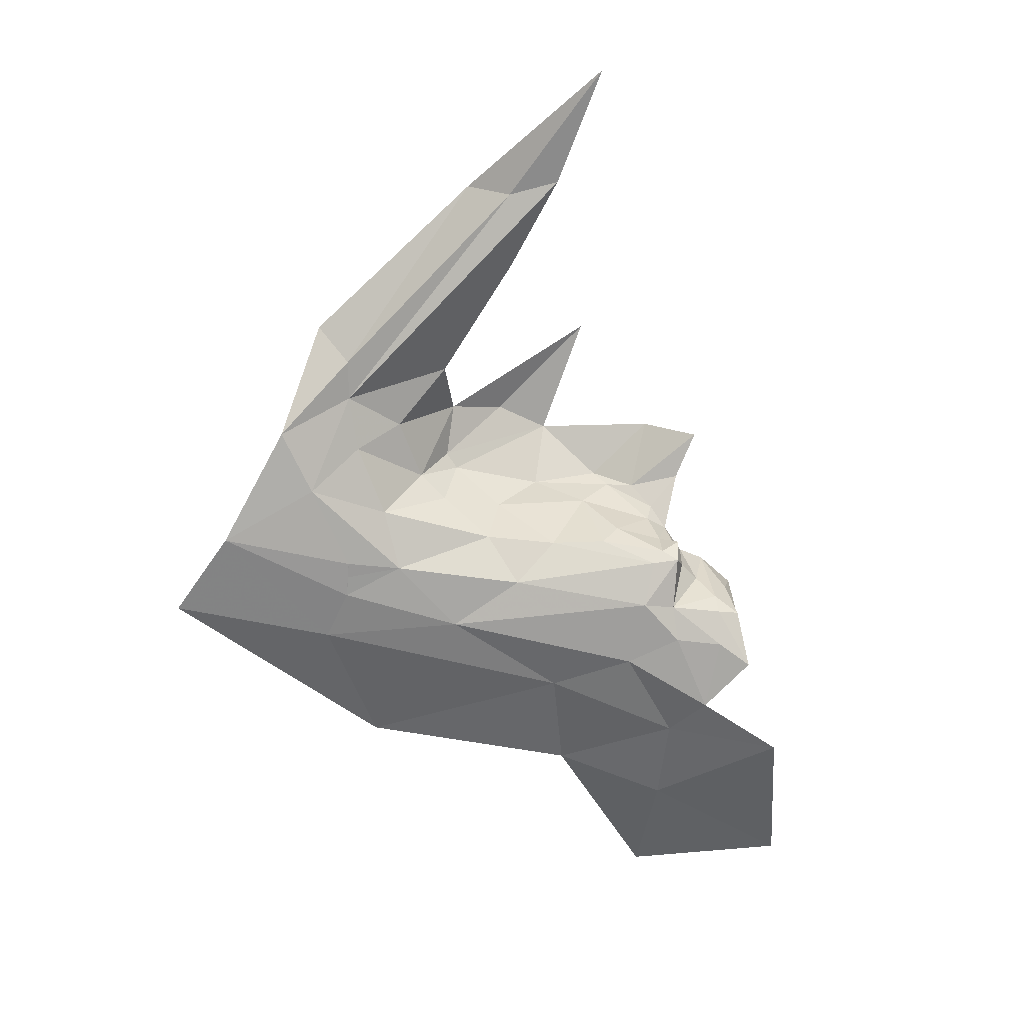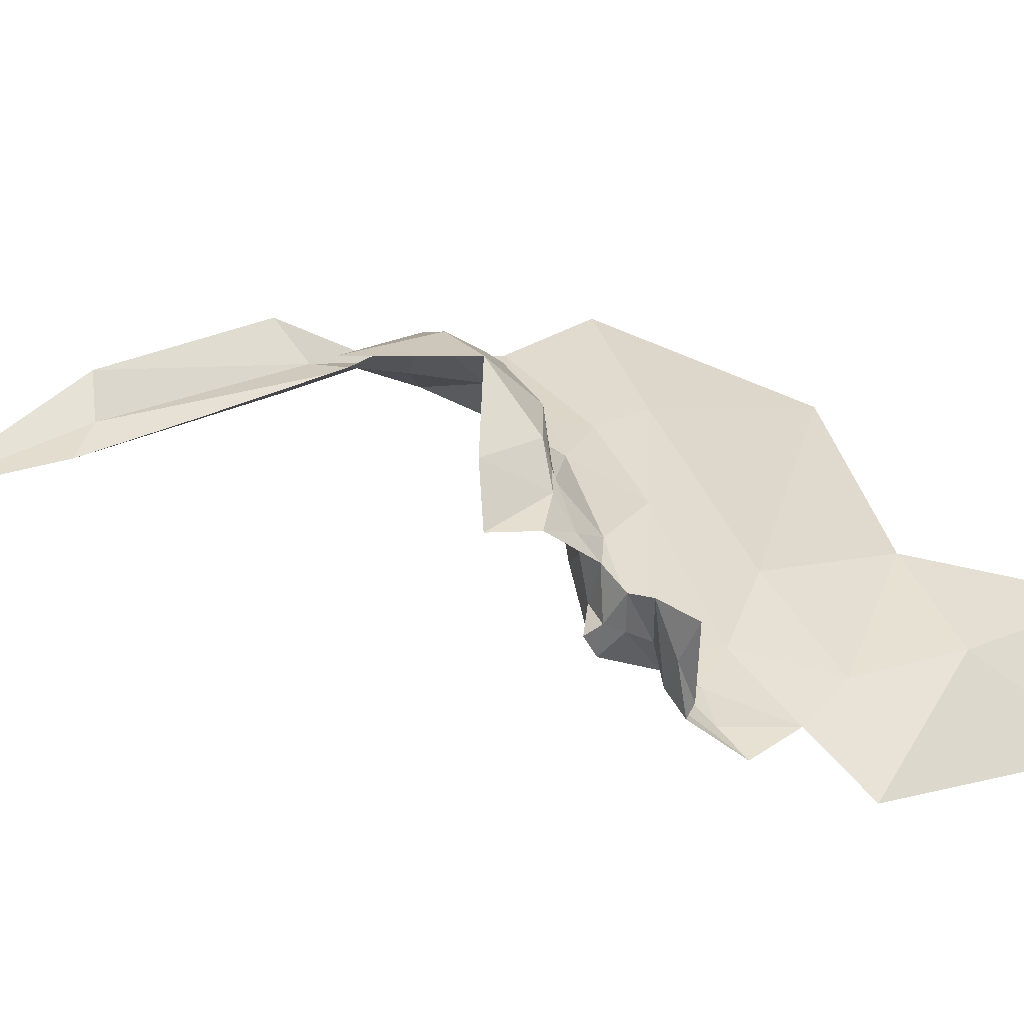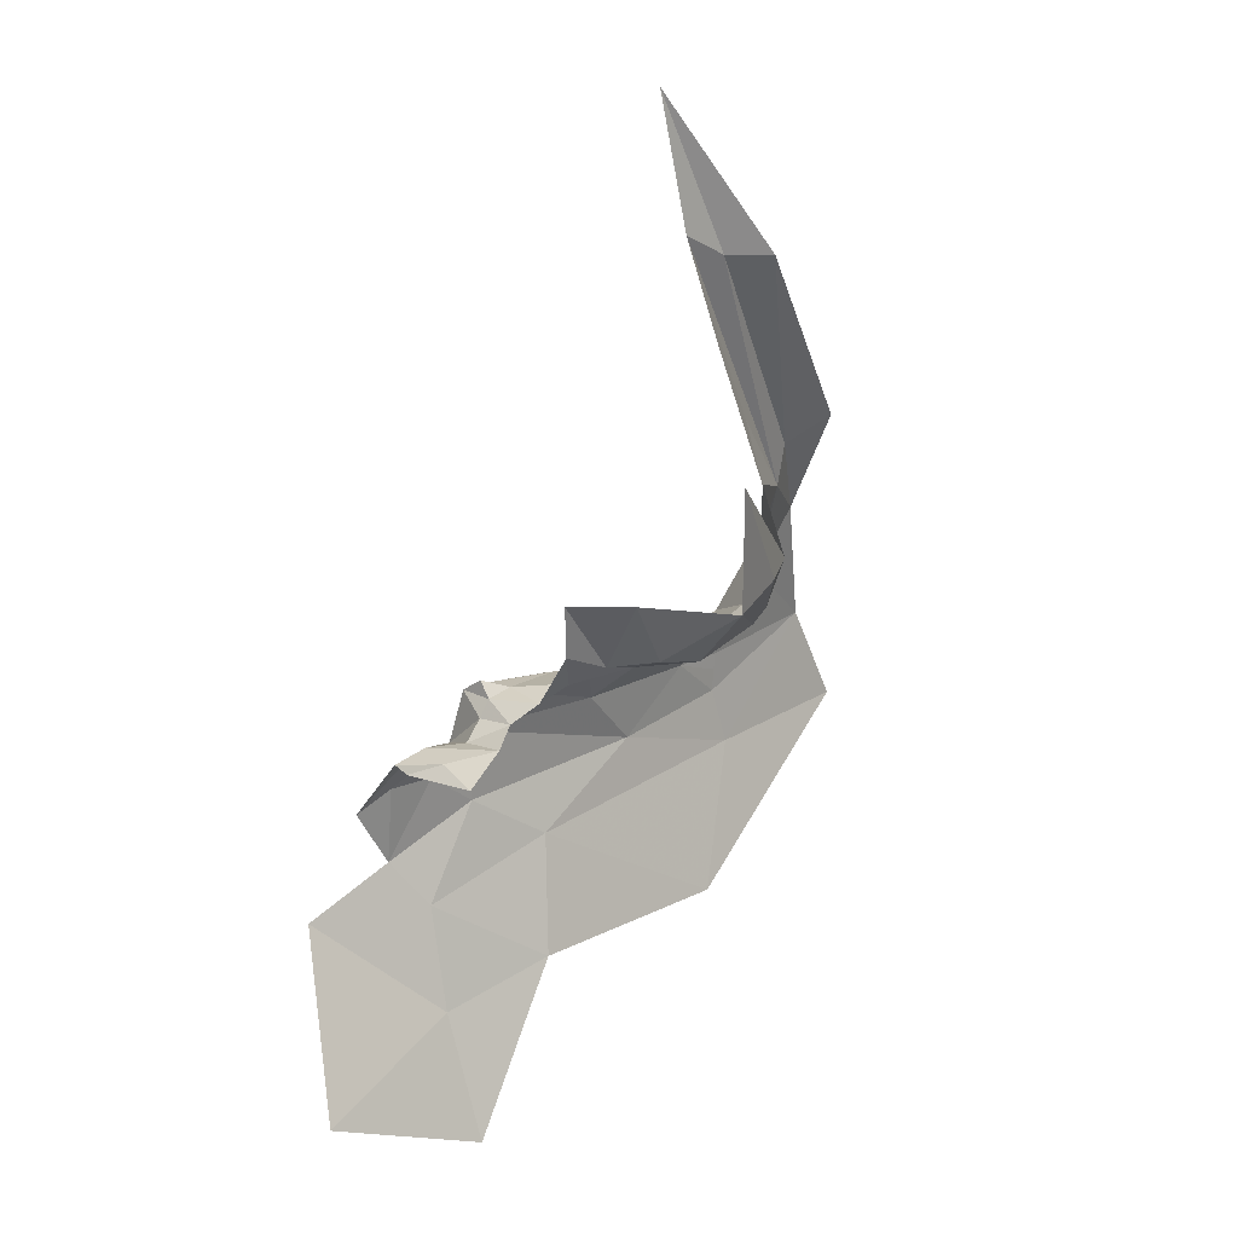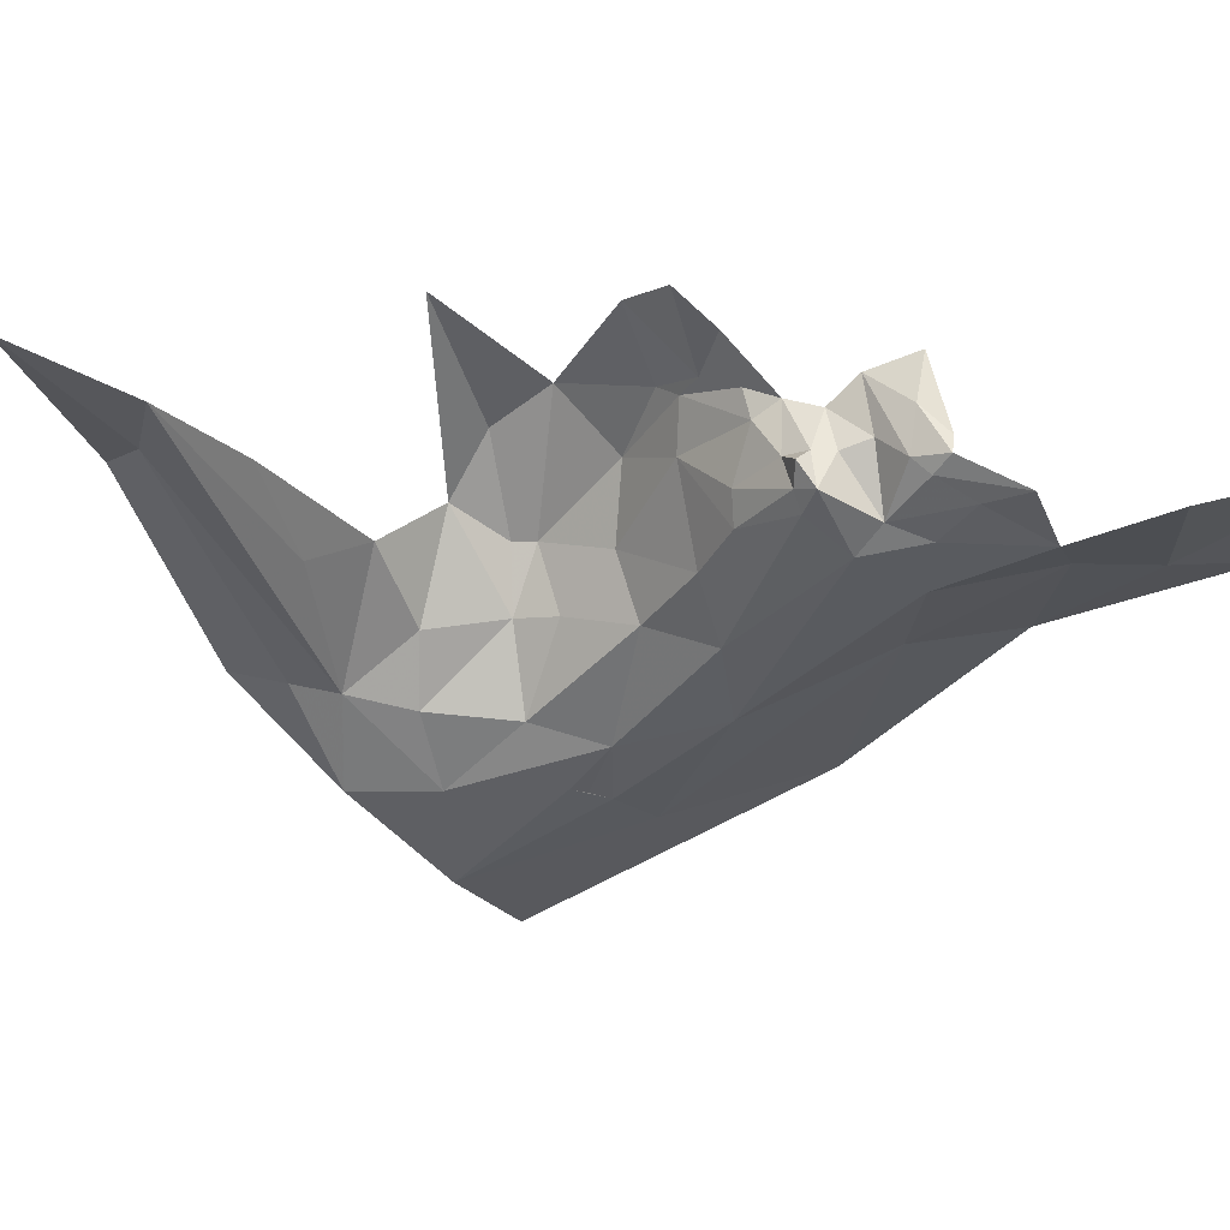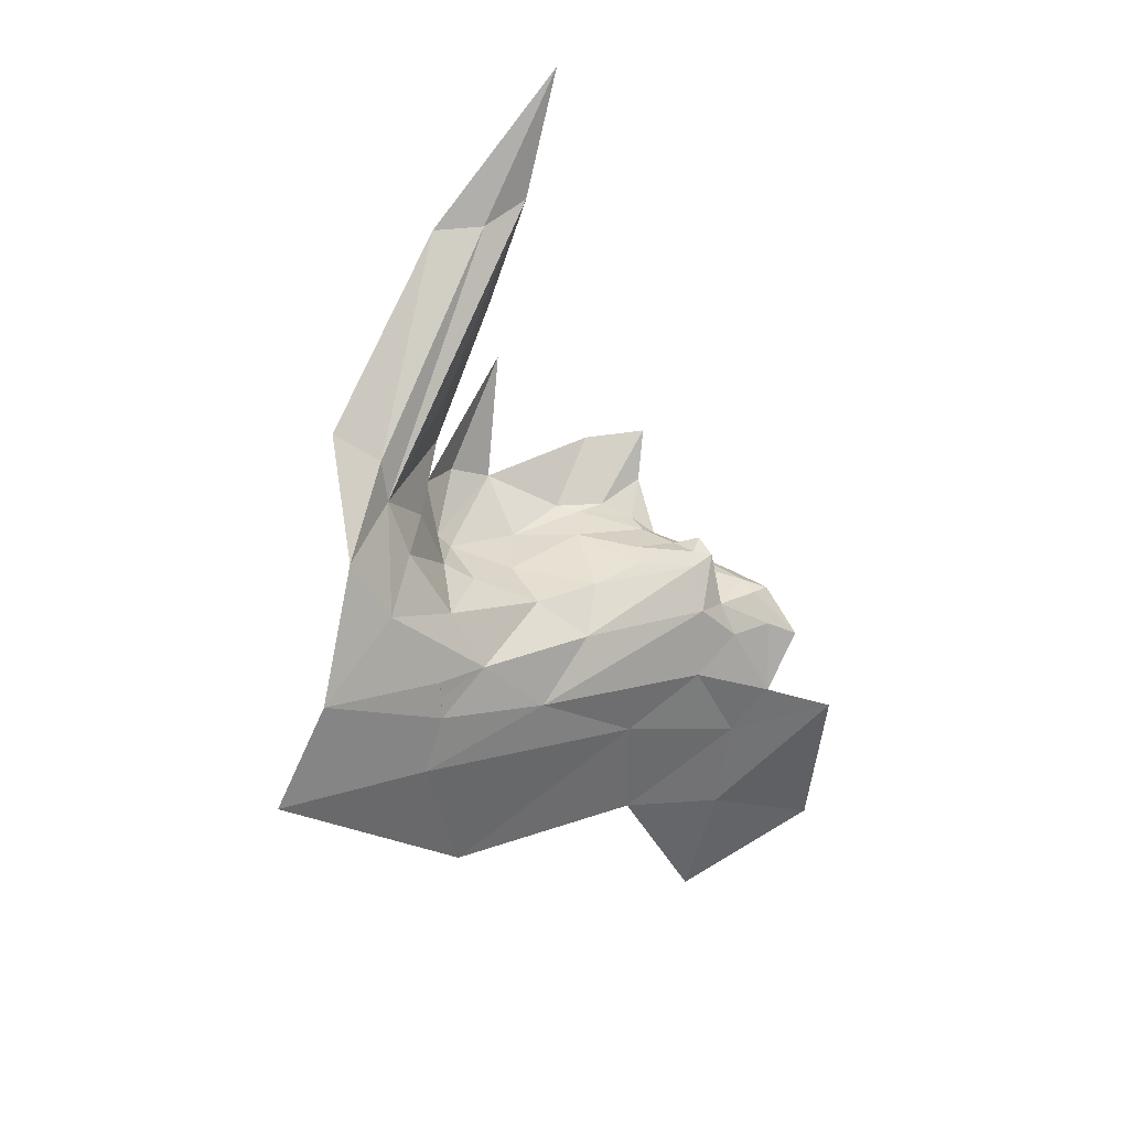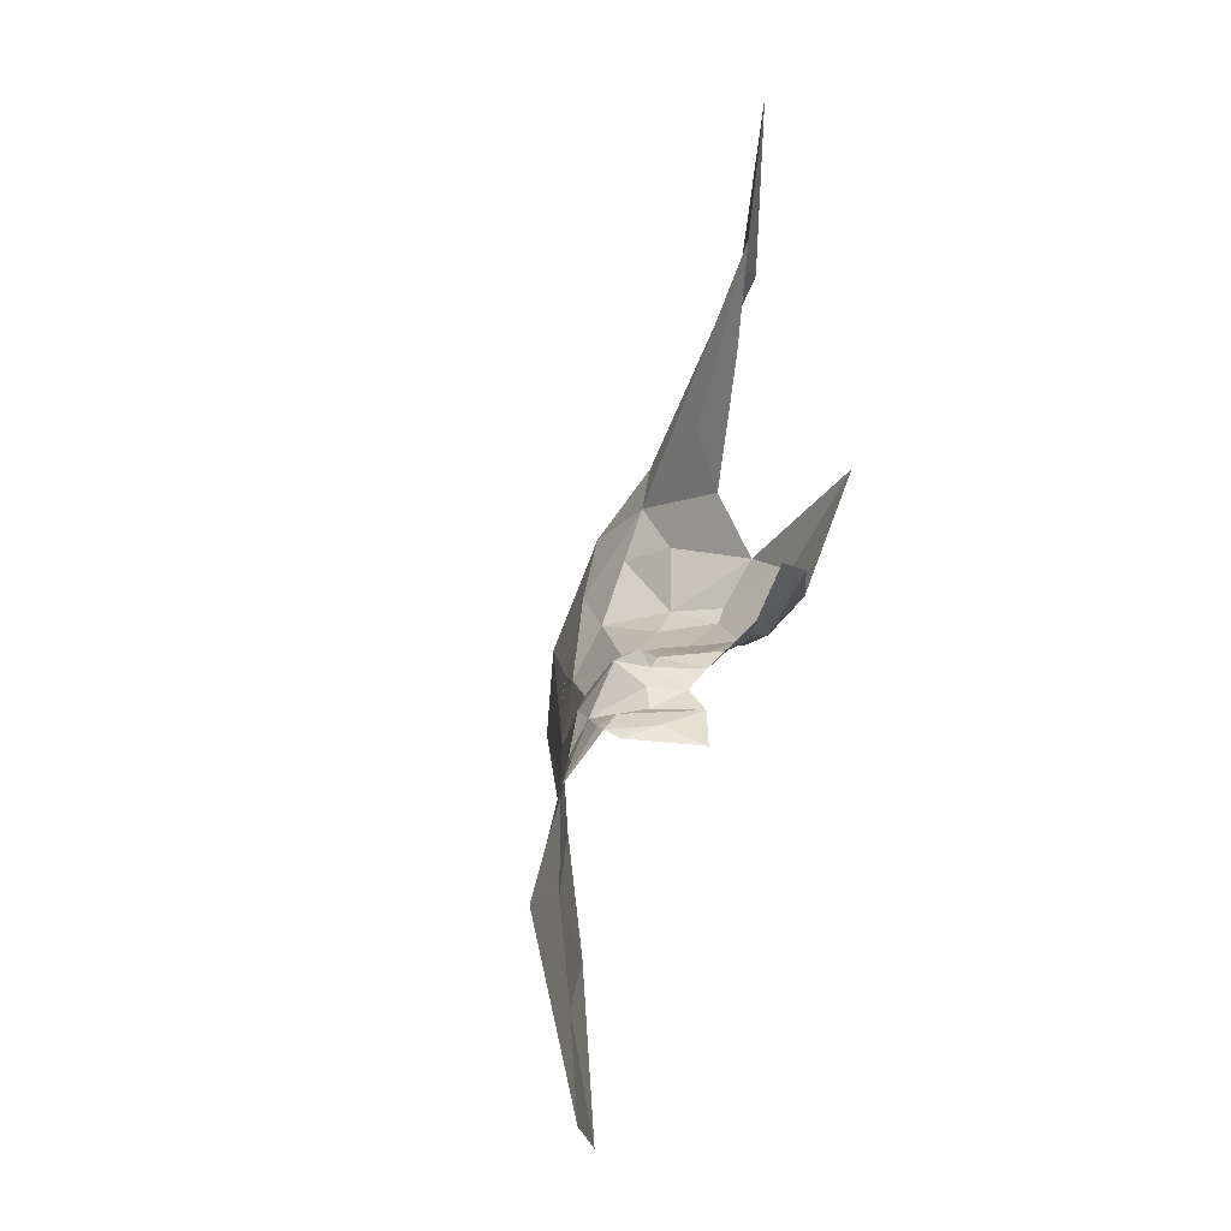
<metadata>
{"format":"obj","ext":"obj","renderer":"f3d","projection":"perspective","resolution":1024,"background":"white","views":[{"elev":30.6,"azim":-149.5,"up":"+Y"},{"elev":63.1,"azim":-95.7,"up":"+Z"},{"elev":5.6,"azim":-19.3,"up":"+Y"},{"elev":-3.7,"azim":-122.1,"up":"+Z"},{"elev":31.2,"azim":170.7,"up":"+Y"},{"elev":-3.4,"azim":-65.8,"up":"+Y"}]}
</metadata>
<code>
v -1.81 6.356 0.071
v -1.913 6.542 0.2052
v -1.953 6.555 0.2274
v -2.119 6.208 0.1824
v -2.099 6.205 0.169
v -2.101 6.213 0.1833
v -1.939 6.145 0.0542
v -1.986 6.186 0.0966
v -2.103 6.17 0.145
v -1.92 6.266 0.2626
v -1.937 6.226 0.217
v -1.872 6.249 0.1679
v -2.067 6.241 0.2792
v -2.075 6.202 0.2403
v -2.055 6.217 0.2482
v -1.826 6.128 -0.0059
v -2.027 6.076 0.1006
v -2.097 6.112 0.1273
v -1.984 6.232 0.2553
v -1.861 6.261 0.1192
v -1.842 6.317 0.111
v -1.855 6.304 0.1915
v -1.804 6.279 0.0105
v -1.741 6.235 -0.0494
v -1.772 6.334 0.01
v -1.806 6.391 0.077
v -1.859 6.25 0.054
v -1.888 6.242 0.1198
v -1.944 6.218 0.1118
v -1.826 6.309 0.0604
v -2.174 6.132 0.1728
v -2.137 6.136 0.1532
v -2.125 6.164 0.1643
v -2.171 6.071 0.1512
v -1.882 6.291 0.2367
v -1.861 6.262 0.1681
v -1.937 6.366 0.3092
v -2.027 6.23 0.2565
v -1.856 6.003 0.0285
v -2.163 6.158 0.189
v -2.178 6.155 0.2009
v -2.203 6.114 0.1788
v -2.149 6.159 0.2326
v -2.137 6.143 0.2667
v -2.172 6.149 0.2123
v -1.844 6.175 0.0057
v -1.885 6.202 0.0382
v -2.111 6.17 0.254
v -2.125 6.171 0.2141
v -2.096 6.186 0.2337
v -2.062 6.215 0.2279
v -1.996 6.225 0.2115
v -2.004 6.228 0.2482
v -2.001 6.213 0.141
v -1.927 6.225 0.1603
v -2.124 5.946 0.1487
v -2.136 6.032 0.1453
v -2.24 6.031 0.1715
v -2.029 5.977 0.1145
v -2.098 5.84 0.1571
v -2.045 6.216 0.164
v -2.048 6.22 0.1881
v -2.087 6.211 0.2041
v -2.019 6.279 0.2998
v -2.075 6.281 0.3012
v -1.863 6.361 0.1637
v -2.105 6.203 0.2067
v -2.112 6.188 0.2063
v -1.843 6.208 0.0117
v -1.768 6.416 0.0857
v -1.869 6.543 0.2015
v -2.11 6.217 0.2001
v -1.984 6.663 0.254
v -2.154 6.167 0.2
v -1.844 6.194 0.0095
v -1.871 6.414 0.1485
v -1.697 6.157 -0.0773
v -1.916 6.47 0.2031
v -2.232 5.878 0.2054
f 1 2 3
f 4 5 6
f 7 8 9
f 10 11 12
f 13 14 15
f 16 7 17
f 18 17 7
f 19 11 10
f 20 21 22
f 23 24 25
f 25 1 23
f 26 2 1
f 27 28 29
f 27 30 20
f 31 32 33
f 31 34 32
f 35 10 36
f 35 37 10
f 38 13 15
f 39 16 17
f 40 41 42
f 43 44 45
f 33 9 4
f 46 7 16
f 47 8 7
f 48 49 50
f 48 44 43
f 51 52 53
f 54 55 52
f 56 57 58
f 17 18 57
f 17 59 39
f 17 57 59
f 56 59 57
f 56 60 59
f 61 6 5
f 62 52 51
f 51 63 62
f 51 14 63
f 19 10 64
f 38 65 13
f 38 64 65
f 9 5 4
f 9 8 5
f 21 66 22
f 14 67 63
f 50 49 68
f 27 23 30
f 69 24 23
f 54 61 5
f 54 52 61
f 20 28 27
f 36 10 12
f 52 11 53
f 52 55 11
f 1 30 23
f 1 66 21
f 54 29 55
f 8 47 29
f 16 24 46
f 26 70 71
f 49 33 68
f 40 31 33
f 72 4 6
f 68 33 4
f 47 27 29
f 47 23 27
f 63 6 62
f 63 72 6
f 71 2 26
f 73 3 2
f 55 12 11
f 28 20 12
f 71 73 2
f 74 40 33
f 74 41 40
f 47 69 23
f 47 7 46
f 46 75 47
f 46 24 69
f 69 75 46
f 69 47 75
f 54 8 29
f 54 5 8
f 1 76 66
f 1 3 76
f 18 32 34
f 9 33 32
f 9 18 7
f 9 32 18
f 57 34 58
f 57 18 34
f 45 41 43
f 61 62 6
f 61 52 62
f 67 68 4
f 67 50 68
f 14 50 67
f 53 38 15
f 19 64 38
f 19 53 11
f 19 38 53
f 21 30 1
f 21 20 30
f 20 36 12
f 20 22 36
f 22 35 36
f 22 37 35
f 74 43 41
f 74 48 43
f 42 31 40
f 42 34 31
f 25 26 1
f 25 70 26
f 74 49 48
f 74 33 49
f 55 28 12
f 55 29 28
f 67 72 63
f 67 4 72
f 16 77 24
f 16 39 77
f 51 15 14
f 51 53 15
f 78 76 3
f 78 66 76
f 79 56 58
f 79 60 56

</code>
